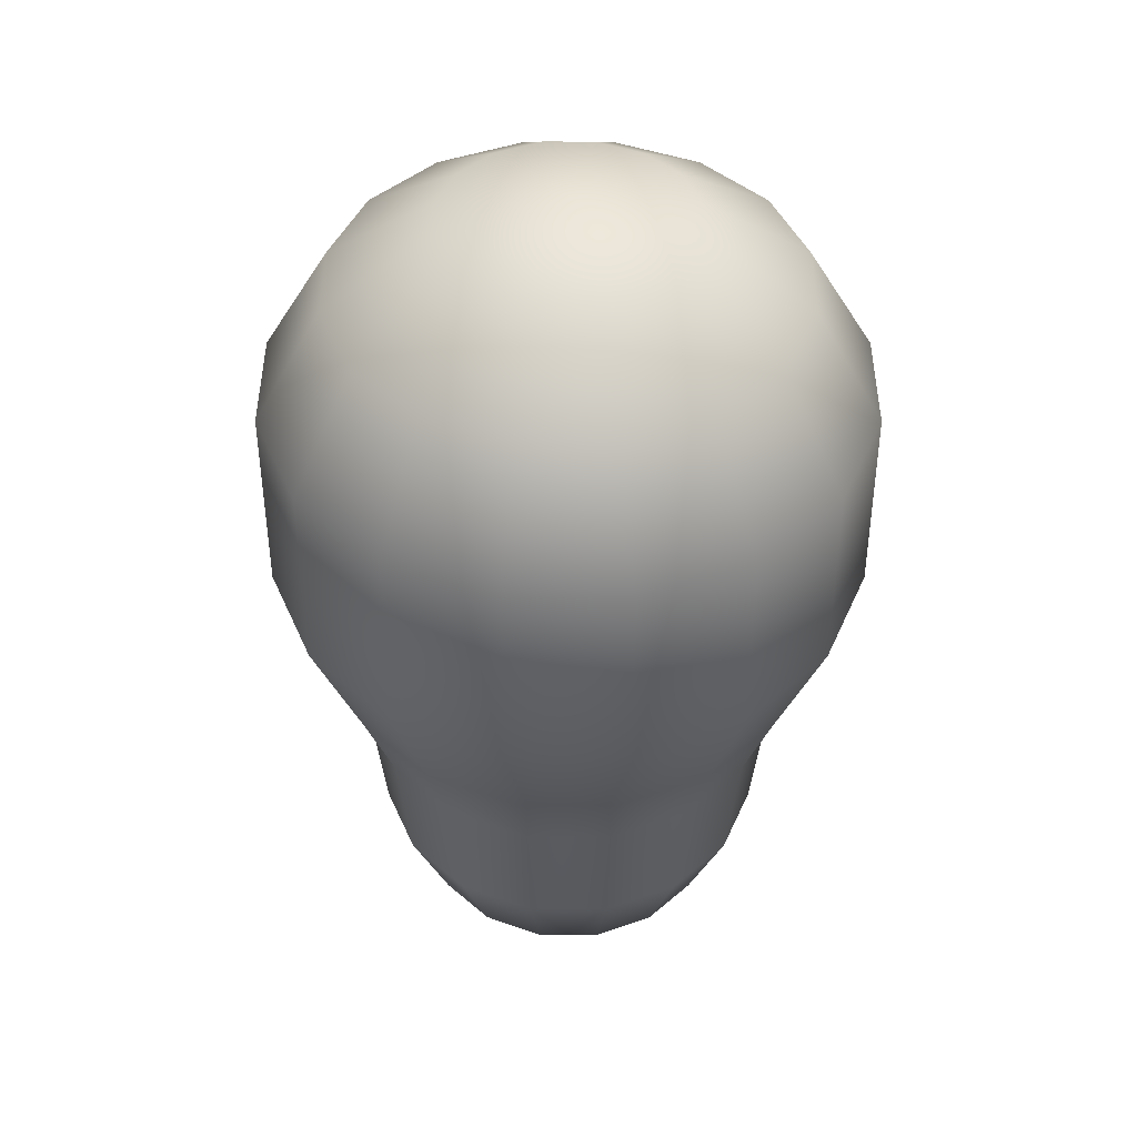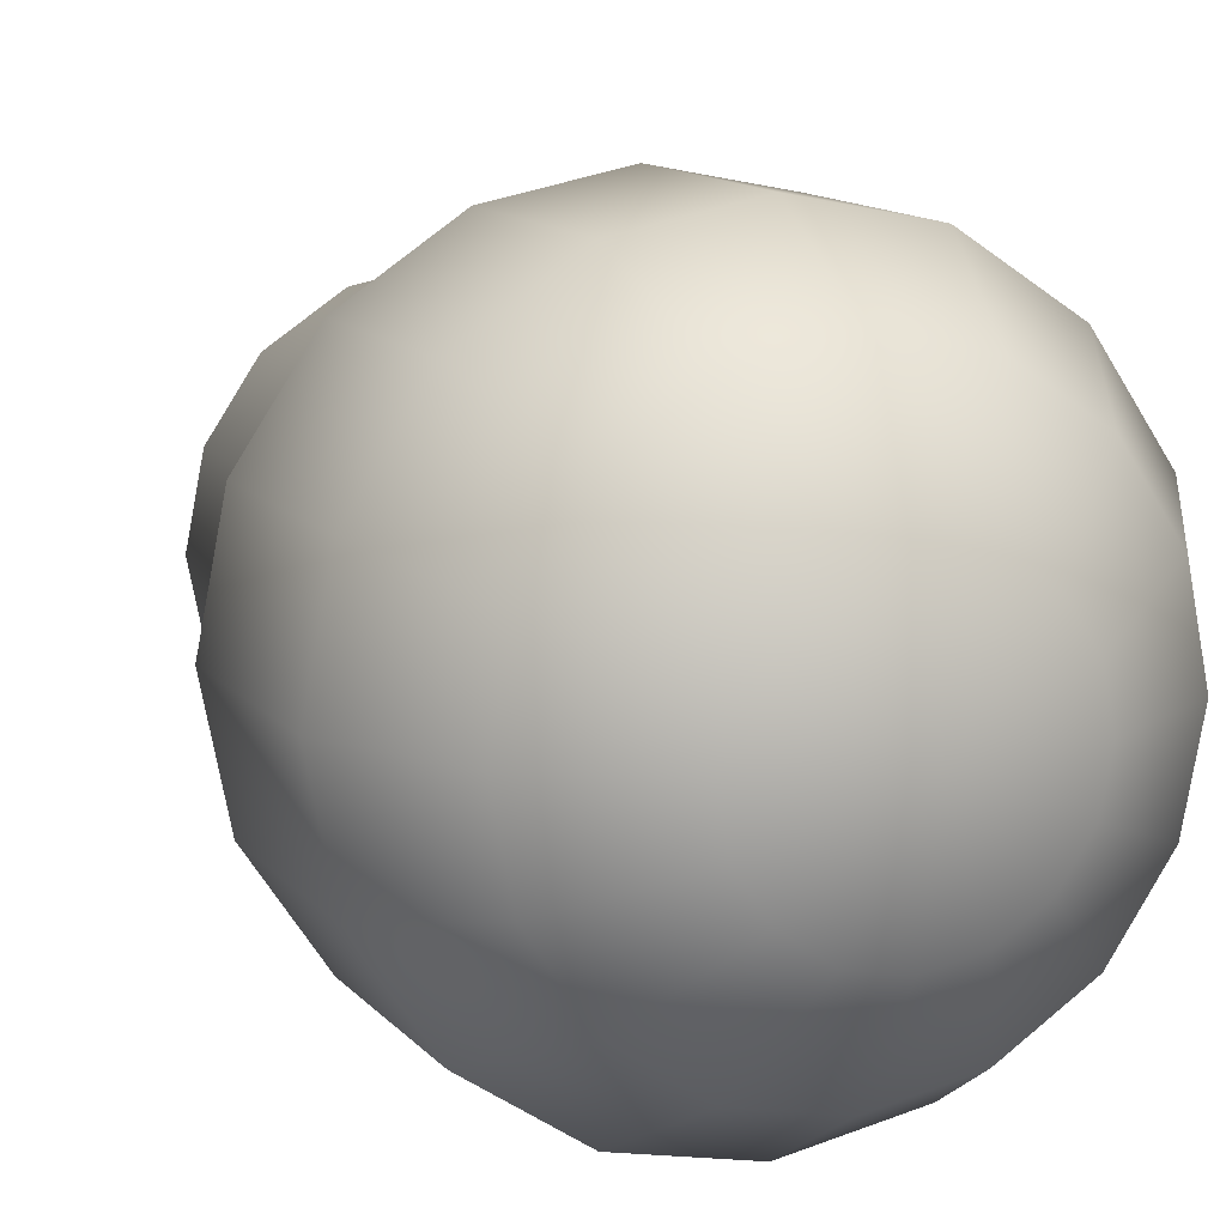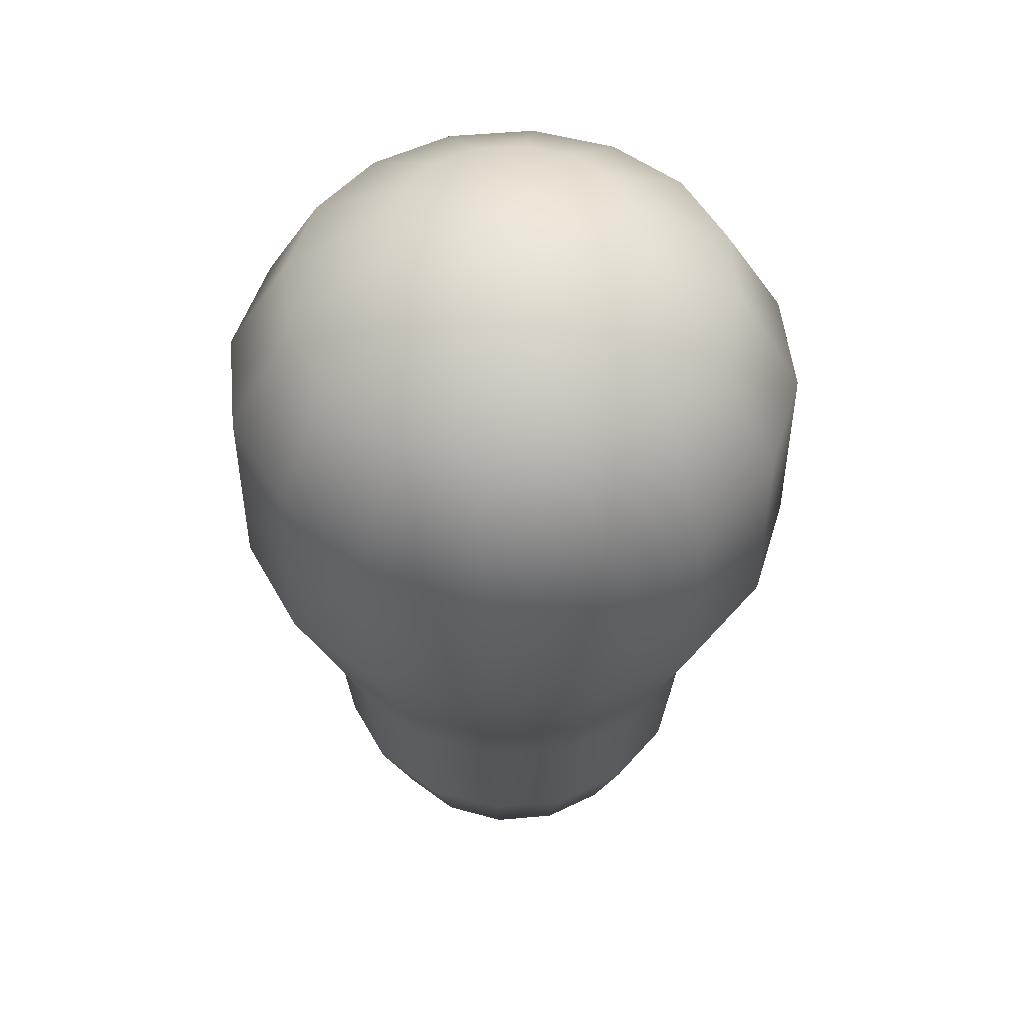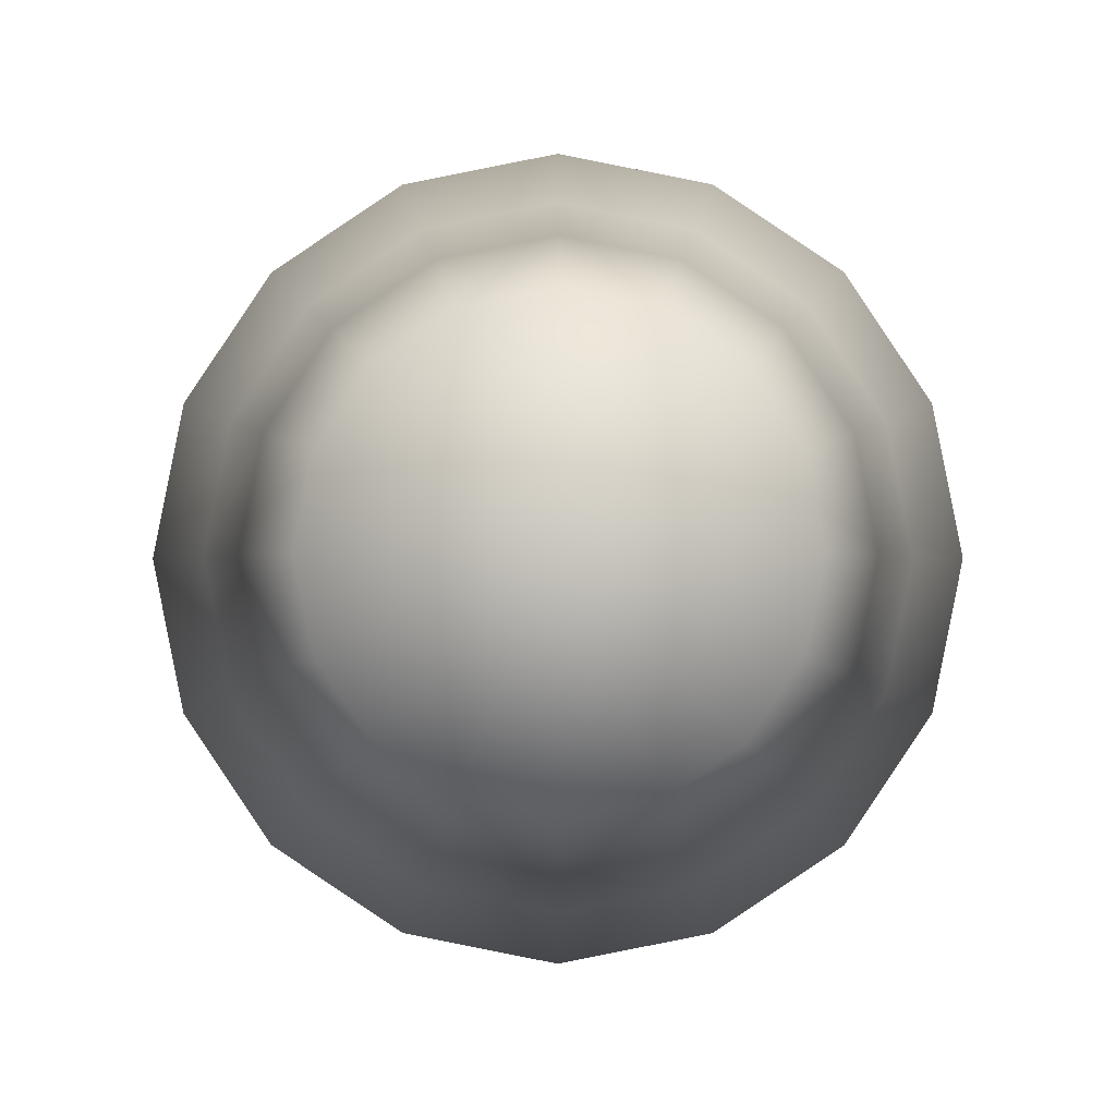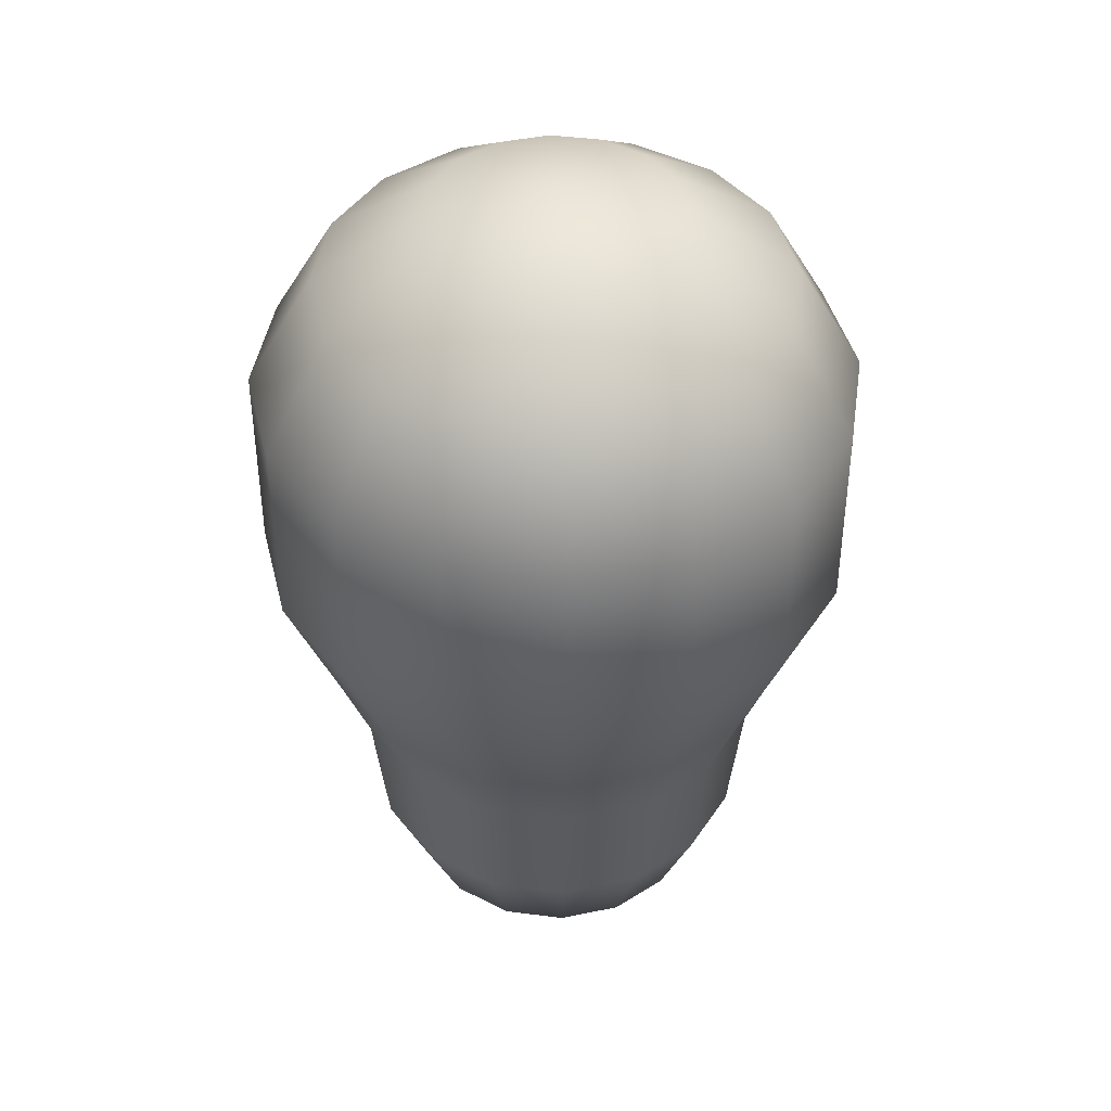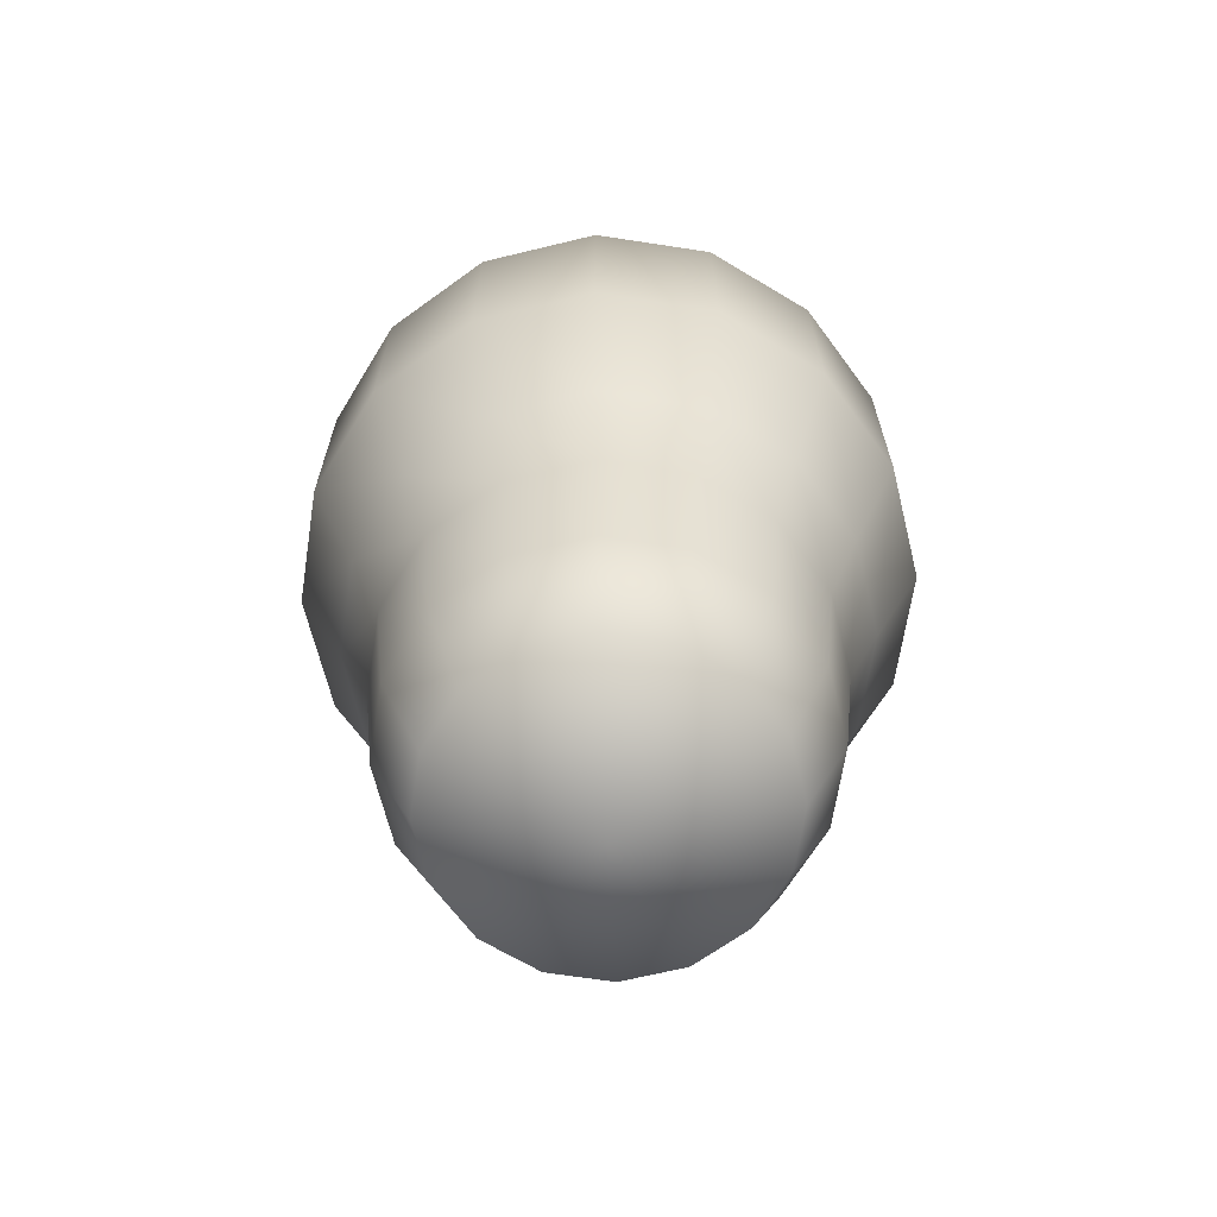
<metadata>
{"format":"obj","ext":"obj","renderer":"f3d","projection":"perspective","resolution":1024,"background":"white","views":[{"elev":44.2,"azim":-123.7,"up":"+Y"},{"elev":11.7,"azim":157.1,"up":"+Z"},{"elev":50.8,"azim":50.6,"up":"+Y"},{"elev":-0.4,"azim":-0.1,"up":"+Z"},{"elev":43.5,"azim":19.9,"up":"+Y"},{"elev":-66.0,"azim":160.0,"up":"+Y"}]}
</metadata>
<code>
o Sphere
v 0 0.8446 -0.9167
v 0 0.2207 -0.9217
v 0 -0.1782 -0.7653
v 0 -1.169 -0.495
v 0.1464 1.424 -0.3536
v 0.2706 1.207 -0.6533
v 0.3508 0.8446 -0.8469
v 0.3527 0.2207 -0.8515
v 0.2929 -0.1782 -0.7071
v 0.2549 -0.4454 -0.6154
v 0.1894 -1.169 -0.4573
v 0.2706 1.424 -0.2706
v 0.5 1.207 -0.5
v 0.6482 0.8446 -0.6482
v 0.6517 0.2207 -0.6517
v 0.5412 -0.1782 -0.5412
v 0.471 -0.4454 -0.471
v 0.35 -1.169 -0.35
v 0.3536 1.424 -0.1464
v 0.6533 1.207 -0.2706
v 0.8469 0.8446 -0.3508
v 0.8515 0.2207 -0.3527
v 0.7071 -0.1782 -0.2929
v 0.6154 -0.4454 -0.2549
v 0.4573 -1.169 -0.1894
v 0.3827 1.424 -0
v 0.7071 1.207 -0
v 0.9167 0.8446 -0
v 0.9217 0.2207 -0
v 0.7653 -0.1782 -0
v 0.6661 -0.4454 -0
v 0.495 -1.169 -0
v 0.3536 1.424 0.1464
v 0.6533 1.207 0.2706
v 0.8469 0.8446 0.3508
v 0.8515 0.2207 0.3527
v 0.7071 -0.1782 0.2929
v 0.6154 -0.4454 0.2549
v 0.4573 -1.169 0.1894
v 0.2706 1.424 0.2706
v 0.5 1.207 0.5
v 0.6482 0.8446 0.6482
v 0.6517 0.2207 0.6517
v 0.5412 -0.1782 0.5412
v 0.471 -0.4454 0.471
v 0.35 -1.169 0.35
v 0.1464 1.424 0.3536
v 0.2706 1.207 0.6533
v 0.3508 0.8446 0.8469
v 0.3527 0.2207 0.8515
v 0.2929 -0.1782 0.7071
v 0.2549 -0.4454 0.6154
v 0.1894 -1.169 0.4573
v 0 1.424 0.3827
v 0 1.207 0.7071
v 0 0.8446 0.9167
v 0 0.2207 0.9217
v 0 -0.1782 0.7653
v 0 -0.4454 0.6661
v 0 -1.169 0.495
v 0 -1.337 0
v 0 1.5 -0
v -0.1464 1.424 0.3536
v -0.2706 1.207 0.6533
v -0.3508 0.8446 0.8469
v -0.3527 0.2207 0.8515
v -0.2929 -0.1782 0.7071
v -0.2549 -0.4454 0.6154
v -0.1894 -1.169 0.4573
v -0.2706 1.424 0.2706
v -0.5 1.207 0.5
v -0.6482 0.8446 0.6482
v -0.6517 0.2207 0.6517
v -0.5412 -0.1782 0.5412
v -0.471 -0.4454 0.471
v -0.35 -1.169 0.35
v -0.3536 1.424 0.1464
v -0.6533 1.207 0.2706
v -0.8469 0.8446 0.3508
v -0.8515 0.2207 0.3527
v -0.7071 -0.1782 0.2929
v -0.6154 -0.4454 0.2549
v -0.4573 -1.169 0.1894
v -0.3827 1.424 -0
v -0.7071 1.207 -0
v -0.9167 0.8446 -0
v -0.9217 0.2207 -0
v -0.7653 -0.1782 -0
v -0.6661 -0.4454 -0
v -0.495 -1.169 -0
v -0.3536 1.424 -0.1464
v -0.6533 1.207 -0.2706
v -0.8469 0.8446 -0.3508
v -0.8515 0.2207 -0.3527
v -0.7071 -0.1782 -0.2929
v -0.6154 -0.4454 -0.2549
v -0.4573 -1.169 -0.1894
v -0.2706 1.424 -0.2706
v -0.5 1.207 -0.5
v -0.6482 0.8446 -0.6482
v -0.6517 0.2207 -0.6517
v -0.5412 -0.1782 -0.5412
v -0.471 -0.4454 -0.471
v -0.35 -1.169 -0.35
v -0.1464 1.424 -0.3536
v -0.2706 1.207 -0.6533
v -0.3508 0.8446 -0.8469
v -0.3527 0.2207 -0.8515
v -0.2929 -0.1782 -0.7071
v -0.2549 -0.4454 -0.6154
v -0.1894 -1.169 -0.4573
v 0 1.424 -0.3827
v 0 1.207 -0.7071
v 0 -0.4454 -0.6661
v 0.2379 -0.8653 -0.5744
v 0.4396 -0.8653 -0.4396
v 0.5744 -0.8653 -0.2379
v 0.6217 -0.8653 -0
v 0.5744 -0.8653 0.2379
v 0.4396 -0.8653 0.4396
v 0.2379 -0.8653 0.5744
v 0 -0.8653 0.6217
v -0.2379 -0.8653 0.5744
v -0.4396 -0.8653 0.4396
v -0.5744 -0.8653 0.2379
v -0.6217 -0.8653 -0
v -0.5744 -0.8653 -0.2379
v -0.4396 -0.8653 -0.4396
v -0.2379 -0.8653 -0.5744
v 0 -0.8653 -0.6217
f 61 4 11
f 114 3 9 10
f 2 1 7 8
f 113 112 5 6
f 130 114 10 115
f 3 2 8 9
f 1 113 6 7
f 112 62 5
f 115 10 17 116
f 9 8 15 16
f 7 6 13 14
f 5 62 12
f 61 11 18
f 10 9 16 17
f 8 7 14 15
f 6 5 12 13
f 16 15 22 23
f 14 13 20 21
f 12 62 19
f 61 18 25
f 17 16 23 24
f 15 14 21 22
f 13 12 19 20
f 116 17 24 117
f 61 25 32
f 24 23 30 31
f 22 21 28 29
f 20 19 26 27
f 117 24 31 118
f 23 22 29 30
f 21 20 27 28
f 19 62 26
f 29 28 35 36
f 27 26 33 34
f 118 31 38 119
f 30 29 36 37
f 28 27 34 35
f 26 62 33
f 61 32 39
f 31 30 37 38
f 119 38 45 120
f 37 36 43 44
f 35 34 41 42
f 33 62 40
f 61 39 46
f 38 37 44 45
f 36 35 42 43
f 34 33 40 41
f 42 41 48 49
f 40 62 47
f 61 46 53
f 45 44 51 52
f 43 42 49 50
f 41 40 47 48
f 120 45 52 121
f 44 43 50 51
f 61 53 60
f 52 51 58 59
f 50 49 56 57
f 48 47 54 55
f 121 52 59 122
f 51 50 57 58
f 49 48 55 56
f 47 62 54
f 55 54 63 64
f 122 59 68 123
f 58 57 66 67
f 56 55 64 65
f 54 62 63
f 61 60 69
f 59 58 67 68
f 57 56 65 66
f 123 68 75 124
f 67 66 73 74
f 65 64 71 72
f 63 62 70
f 61 69 76
f 68 67 74 75
f 66 65 72 73
f 64 63 70 71
f 70 62 77
f 61 76 83
f 75 74 81 82
f 73 72 79 80
f 71 70 77 78
f 124 75 82 125
f 74 73 80 81
f 72 71 78 79
f 82 81 88 89
f 80 79 86 87
f 78 77 84 85
f 125 82 89 126
f 81 80 87 88
f 79 78 85 86
f 77 62 84
f 61 83 90
f 126 89 96 127
f 88 87 94 95
f 86 85 92 93
f 84 62 91
f 61 90 97
f 89 88 95 96
f 87 86 93 94
f 85 84 91 92
f 95 94 101 102
f 93 92 99 100
f 91 62 98
f 61 97 104
f 96 95 102 103
f 94 93 100 101
f 92 91 98 99
f 127 96 103 128
f 61 104 111
f 103 102 109 110
f 101 100 107 108
f 99 98 105 106
f 128 103 110 129
f 102 101 108 109
f 100 99 106 107
f 98 62 105
f 108 107 1 2
f 106 105 112 113
f 129 110 114 130
f 109 108 2 3
f 107 106 113 1
f 105 62 112
f 61 111 4
f 110 109 3 114
f 111 129 130 4
f 104 128 129 111
f 97 127 128 104
f 90 126 127 97
f 83 125 126 90
f 76 124 125 83
f 69 123 124 76
f 60 122 123 69
f 53 121 122 60
f 46 120 121 53
f 39 119 120 46
f 32 118 119 39
f 25 117 118 32
f 18 116 117 25
f 11 115 116 18
f 4 130 115 11

</code>
